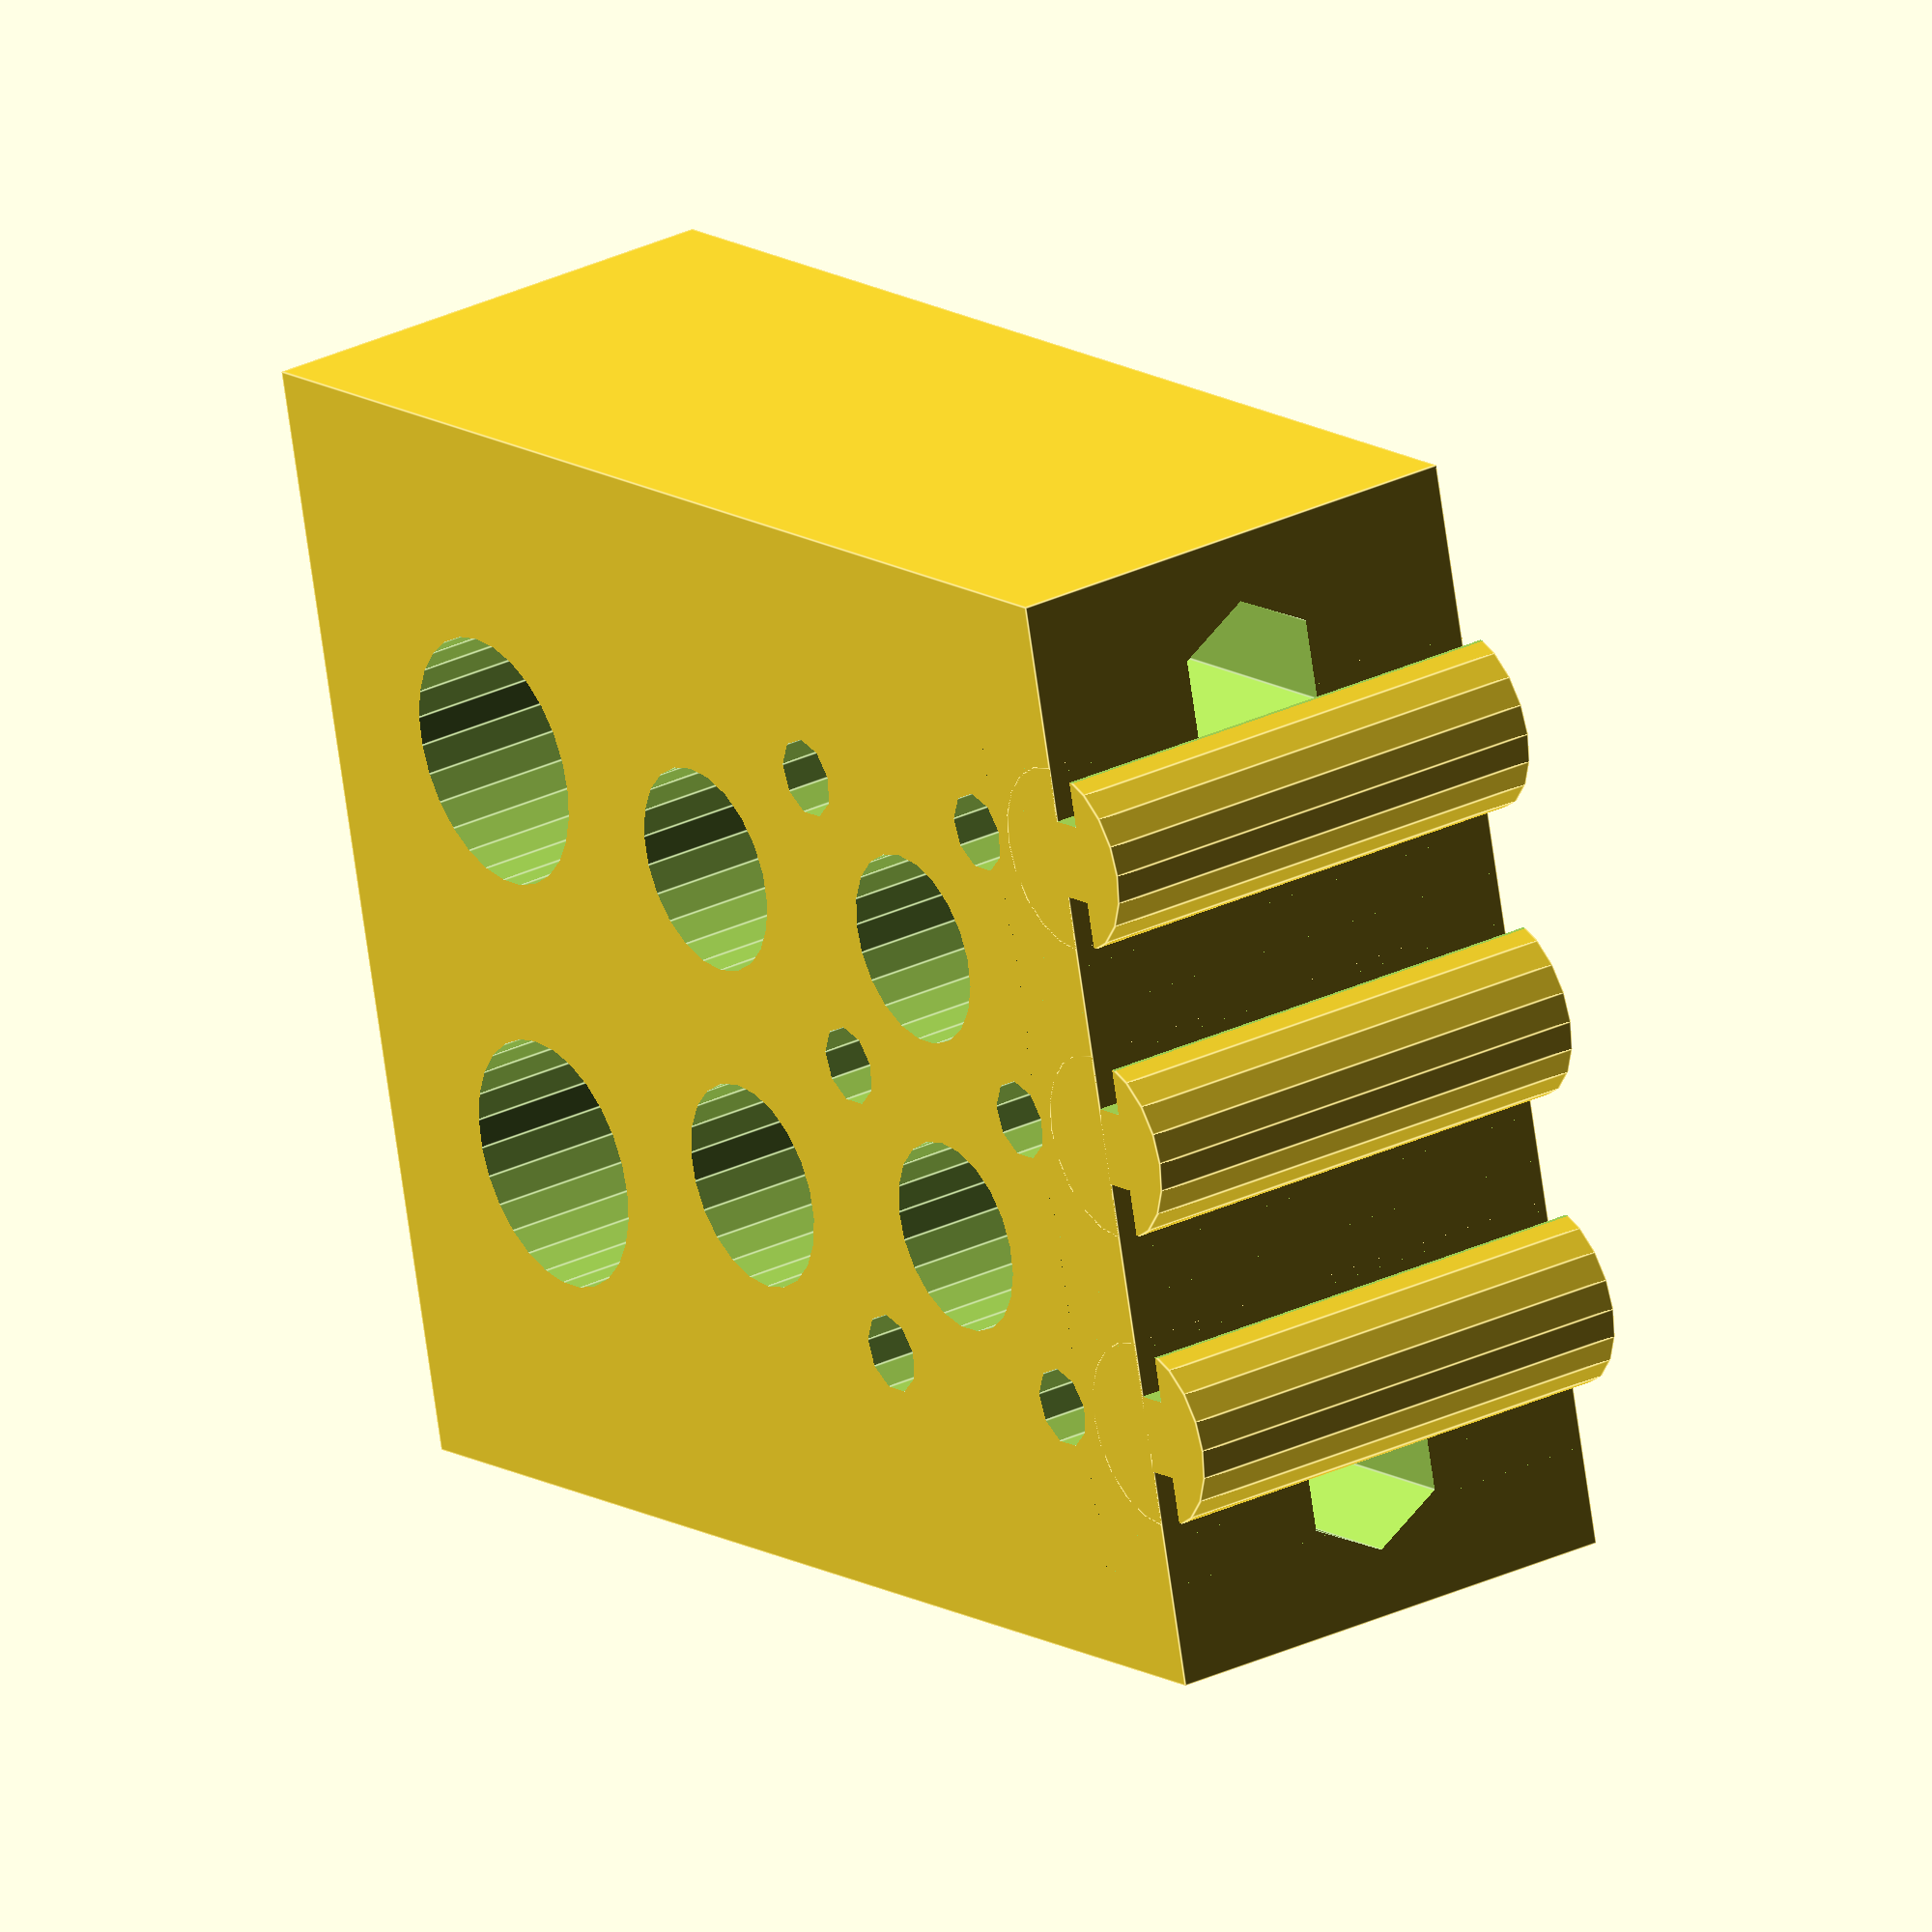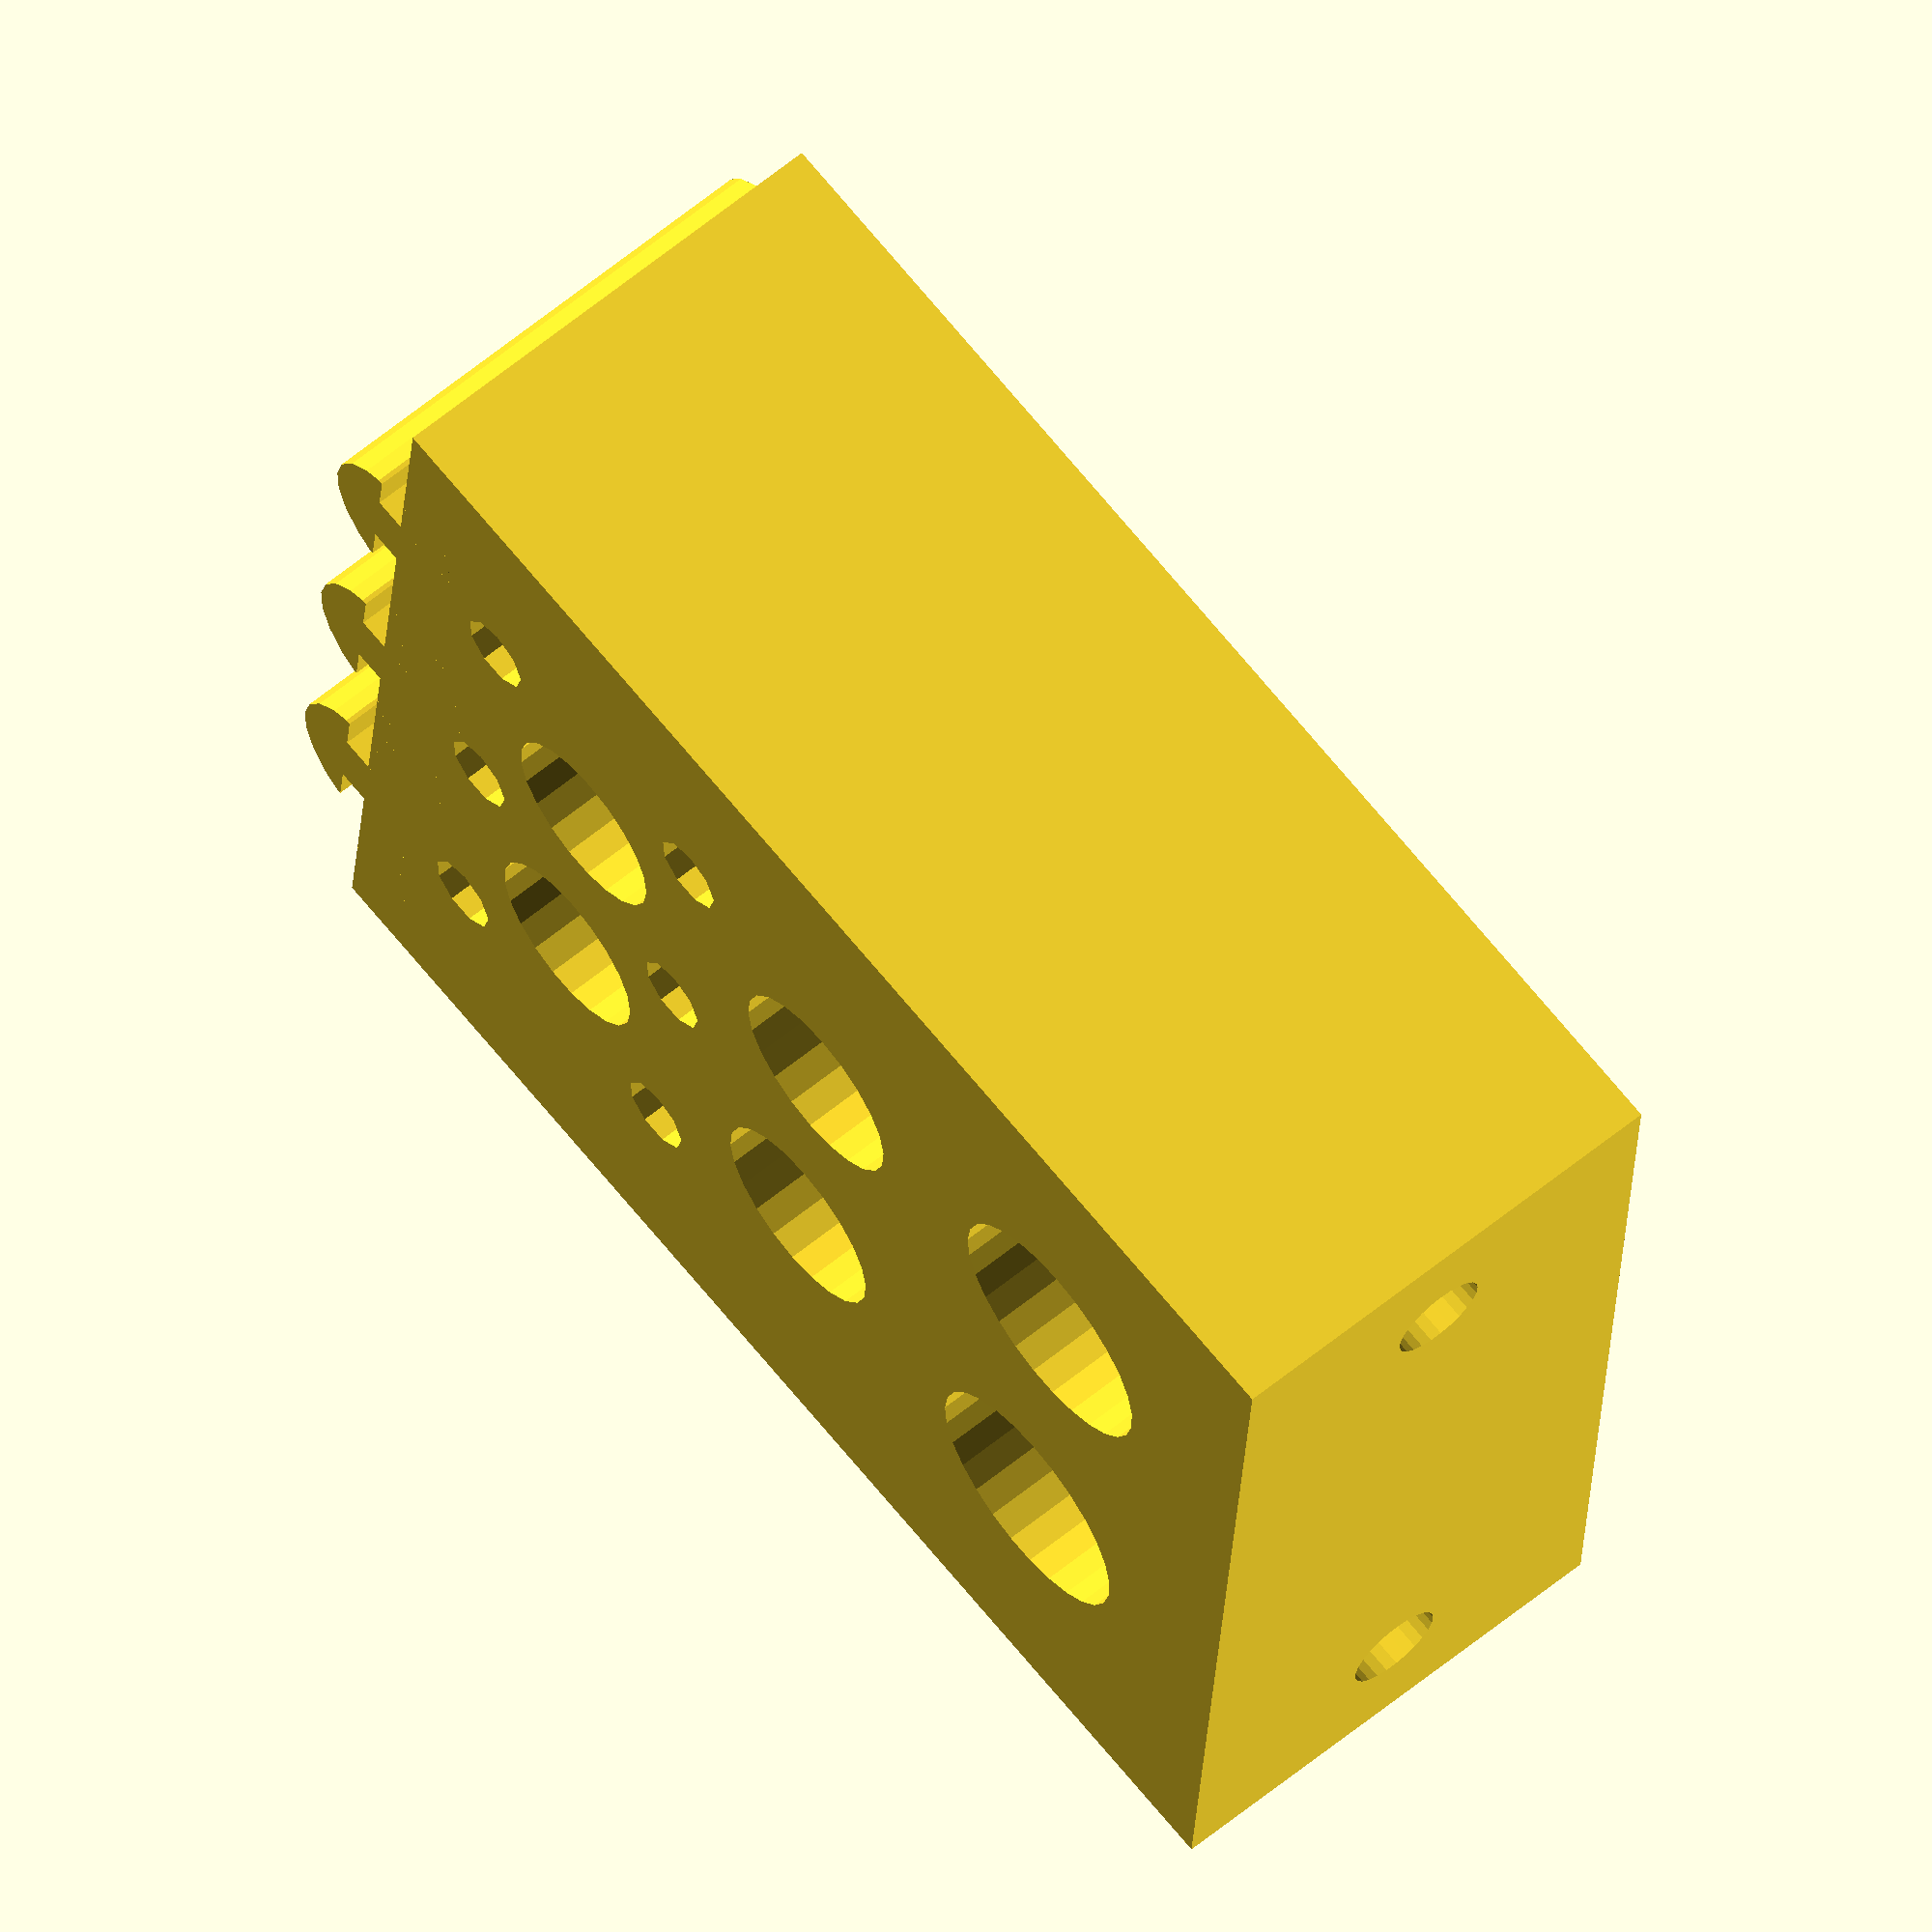
<openscad>
/**
 * SpindleMountSpacer
 * 
 * Created by Diego Viejo
 * 
 * 02/Dec/2015
 * 
 */

height = 87;
width = 75;
length = 33;
rodBoltDistance = 55;
slotBoltDistance = 40;

separation = -0.3; //set this to positive value if you are going to print the piece vertically

//seta's parameter
legLength = length;

rotate([90,0,0]) //comment this to print it vertically
difference()
{
    union()
    {
        translate([-width/2, -length/2, 0]) cube([width, length, height]);
        rotate([180,0, 0]) 
            for(col=[-20, 0, 20])
                translate([col, -length/2, 0]) seta();
    }
    
    for(i=[-1,1])
    {
        *translate([i*slotBoltDistance/2, 5, -1]) cylinder(d=5.5, h=height+2, $fn=25);
        *translate([i*slotBoltDistance/2, 5, 7]) cylinder(d=8, h=height+2, $fn=25);
        
        translate([i*rodBoltDistance/2, 0, height-7-1+separation]) cylinder(d=6.6, h=height, $fn=25);
        translate([i*rodBoltDistance/2, 0, -1]) cylinder(d=11, h=height-7, $fn=6);
    }
    
    for(fila=[10, 30])
        for(col=[-20, 0, 20])
            translate([col, length/2+1, fila]) rotate([90, 0, 0]) cylinder(d=5.35, h=length+2);
        
    for(fila = [1:3])
        for(col=[-1, 1])
            translate([col*10+col*(fila-1)*(fila-1), length/2+1, 20*fila+(fila-1)*4]) rotate([90, 0, 0]) cylinder(d=13+(fila-1)*(fila-1), h=length+2);
}

module seta()
rotate([-90, 0, 0]) 
difference()
{
    cylinder(r=6.35, h=legLength);

    
    translate([5.75, -15/2, -1]) cube([5, 15, legLength+2]);
    translate([-5-5.75, -15/2, -1]) cube([5, 15, legLength+2]);
    
    translate([5.25/2, -2-0.2, -1]) cube([5, 10, legLength+2]);  //-0.2 is added to 
    translate([-5-5.25/2, -2-0.2, -1]) cube([5, 10, legLength+2]);//give room

}

</openscad>
<views>
elev=330.6 azim=284.0 roll=234.7 proj=o view=edges
elev=116.9 azim=94.8 roll=129.4 proj=o view=solid
</views>
